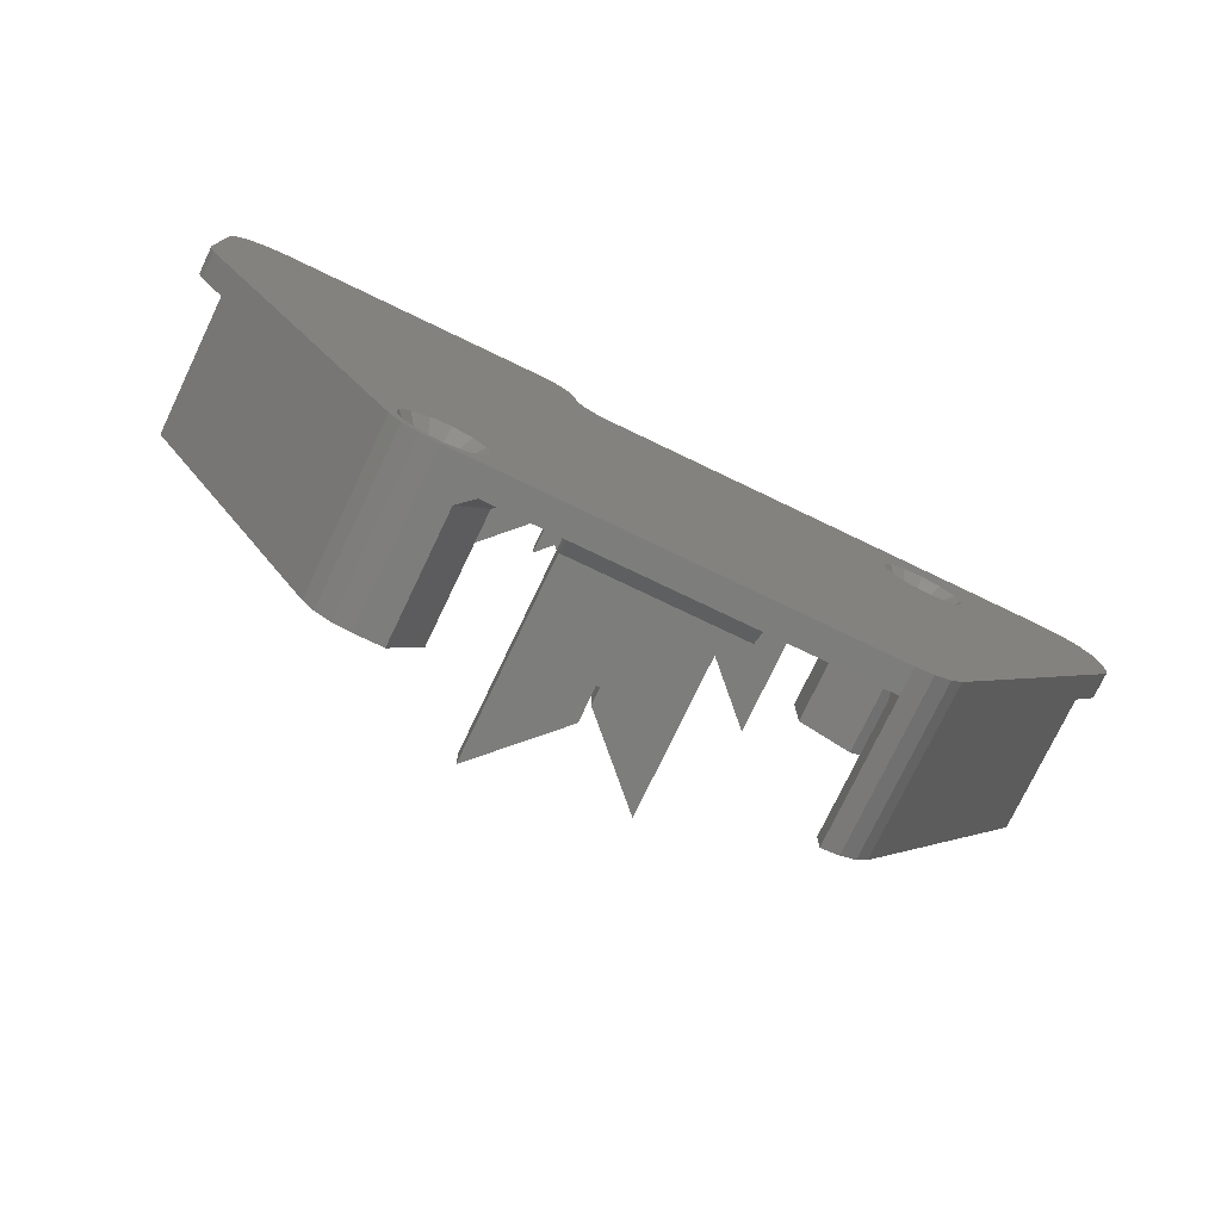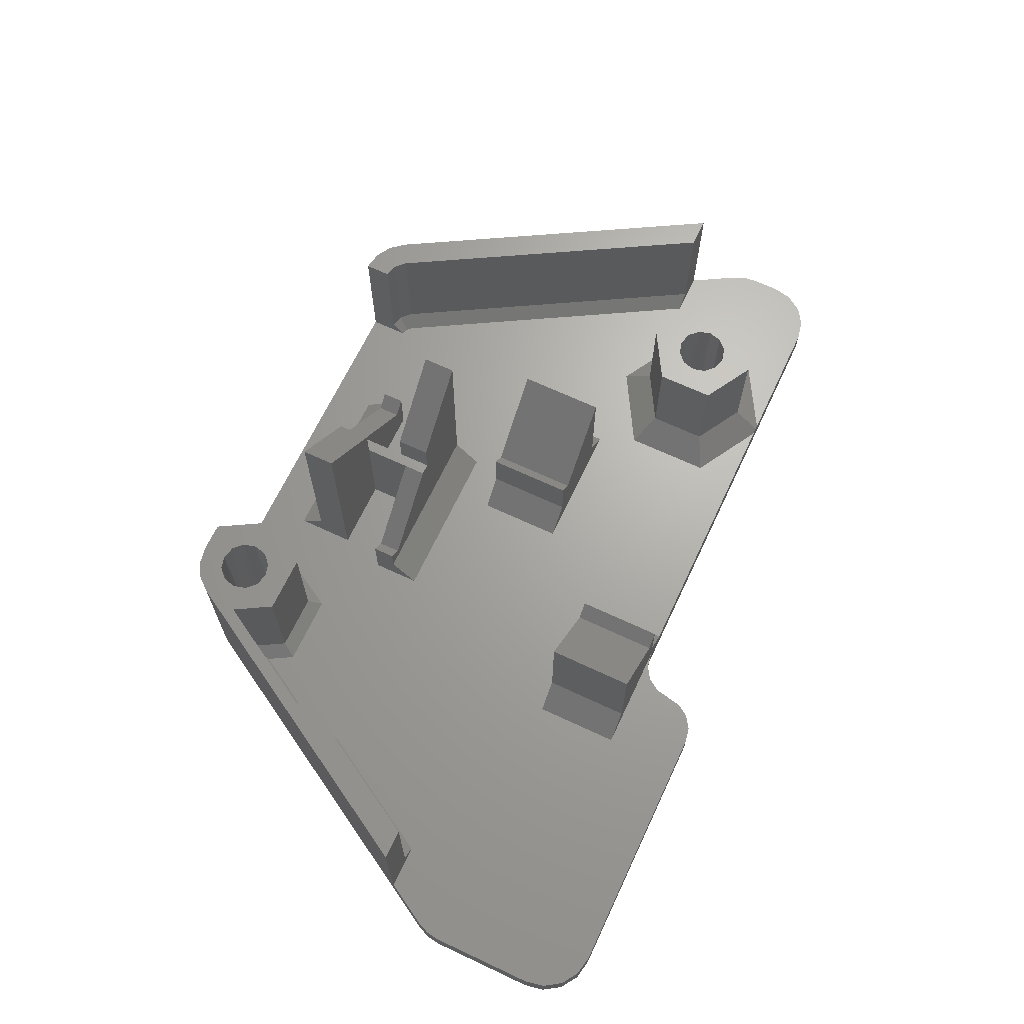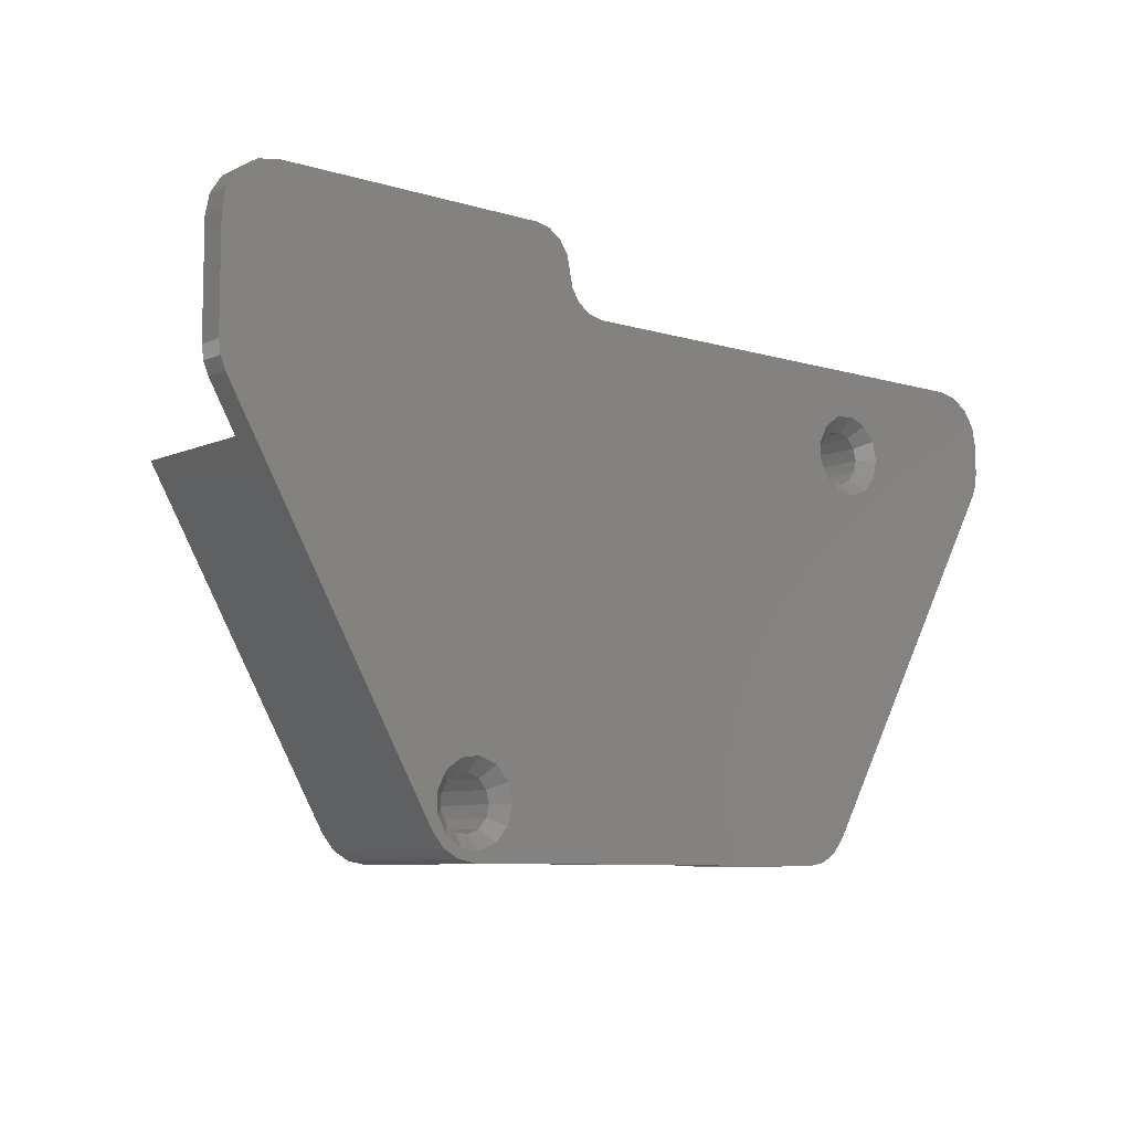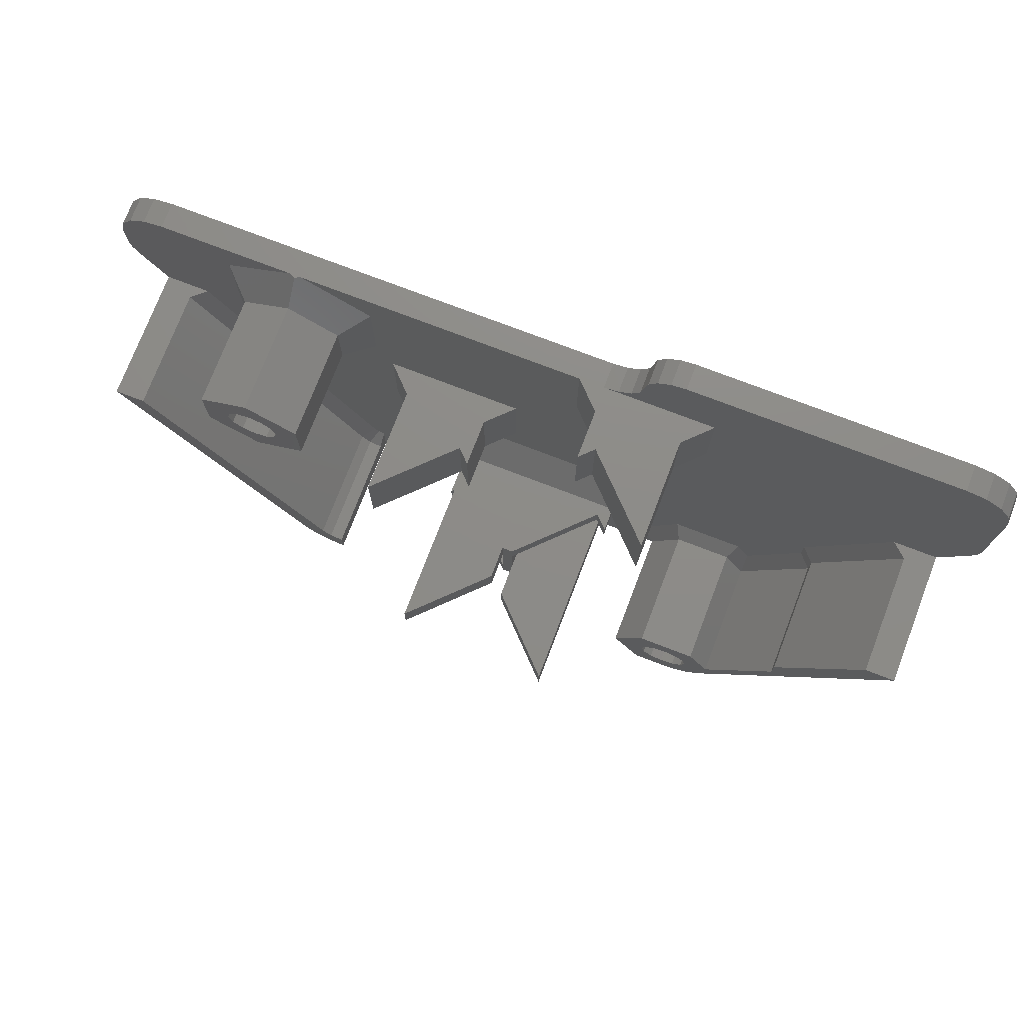
<metadata>
{"format":"stl","ext":"stl","renderer":"f3d","projection":"perspective","resolution":1024,"background":"white","views":[{"elev":-76.5,"azim":154.4,"up":"+Y"},{"elev":66.8,"azim":115.2,"up":"+Z"},{"elev":-8.2,"azim":140.2,"up":"+Y"},{"elev":75.1,"azim":21.0,"up":"+Y"}]}
</metadata>
<code>
# stl→obj: 297 verts, 598 faces
v 50.84 1.918 1.1
v 51.56 2.005 1.1
v 51.95 0.9765 0
v 51.85 2.143 12.5
v 51.82 2.185 1.1
v 18.19 3 12.5
v 16.46 2 12.5
v 18.92 2.268 12.5
v 50.85 1.875 12.5
v 50.48 0.7976 0
v 50.61 1.89 1.1
v 18.55 0.2412 12.5
v 19.92 2 12.5
v 17.35 0.9358 12.5
v 49.86 2.173 1.1
v 53.35 0.9358 12.5
v 52.15 0.2412 12.5
v 52.35 2.549 1.1
v 52.58 2.875 12.5
v 2.536 26.11 12.5
v 18.92 2.268 3
v 19.92 2 3
v 49.85 2.143 12.5
v 49.09 1.324 0
v 49.71 2.229 1.1
v 16.46 2 0
v 19.92 0 12.5
v 17.35 0.9358 0
v 52.15 0.2412 2
v 53.35 0.9358 2
v 52.15 0.2412 0
v 53.35 0.9358 0
v 54.24 2 2
v 54.24 2 12.5
v 53.17 1.819 0
v 52.53 2.901 1.1
v 12.26 29.76 0
v 0.5359 29.58 0
v 0.1363 30.54 0
v 2.536 26.11 2
v 4.845 26.11 12.5
v 18.19 3 3
v 59.75 13.54 12.5
v 68.16 26.11 12.5
v 49.13 2.887 1.1
v 13.24 28.65 0
v 13.86 29.55 1.1
v 14.01 29.5 1.1
v 13.28 30.21 1.1
v 11.9 31.2 0
v 35.78 5.45 10.57
v 34.92 7.15 10.57
v 34.92 5.45 10.57
v 19.92 0 2
v 18.55 0.2412 0
v 50.78 0 12.5
v 50.78 0 0
v 50.78 0 2
v 59.75 15.54 12.5
v 65.85 26.11 12.5
v 65.85 26.11 3
v 54.24 2 0
v 52.79 3.396 1.1
v 52.85 3.875 12.5
v 14.76 29.21 1.1
v 14.63 28.12 0
v 0.1363 30.54 2
v 0.5359 29.58 2
v 19.42 3.134 2
v 19.92 3 2
v 54.75 4.875 12.5
v 48.11 2.434 0
v 48.61 0 12.5
v 49.12 2.875 12.5
v 19.92 0 0
v 14.99 29.24 1.1
v 14 29.47 12.5
v 13.27 30.2 12.5
v 13.23 30.27 1.1
v 13 31.2 1.1
v 0 31.58 0
v 28.23 5.45 5.943
v 29.26 5.45 4.913
v 28.23 7.15 5.943
v 28.23 5.45 4
v 35.78 8 10.57
v 41.46 5.45 4
v 59.75 15.54 3
v 68.16 26.11 2
v 53.86 3.133 0
v 52.79 3.875 1.1
v 52.79 4.354 1.1
v 15 29.2 12.5
v 0 31.58 2
v 6 26.11 2
v 4.845 26.11 3
v 19.06 3.5 2
v 59.75 13.54 3
v 52.58 4.875 12.5
v 49.08 2.946 1.1
v 16.1 28.3 0
v 15.71 29.33 1.1
v 13 31.2 12.5
v 12.26 32.64 0
v 0 33.75 0
v 13.23 32.13 1.1
v 29.26 7.15 4.913
v 28.23 7.15 2
v 35.78 5.45 13.21
v 34.92 10.8 10.57
v 28.23 3.45 2
v 47.46 0 2
v 48.61 0 3
v 64.7 26.11 2
v 53.86 4.617 0
v 52.53 4.849 1.1
v 0 33.75 2
v 52.35 5.201 1.1
v 54.75 4.875 3
v 48.85 3.875 1.1
v 46.38 3.875 12.5
v 48.85 3.875 12.5
v 16 29.47 12.5
v 15.97 29.51 1.1
v 47.75 3.875 0
v 11.12 28.96 12.5
v 0.3045 35.28 0
v 13.28 32.19 1.1
v 13.27 32.2 12.5
v 34.92 7.15 2
v 34.92 13.35 10.57
v 34.92 10.8 13.21
v 35.78 11.65 10.57
v 35.78 8 13.21
v 41.46 8 18.88
v 41.46 5.45 18.88
v 41.46 3.45 2
v 46.38 3.875 3
v 54.75 6.875 2
v 53.09 7.75 3
v 58.75 13.8 2
v 58.75 15.8 2
v 70.16 29.58 2
v 70.16 29.58 0
v 15 26.73 12.5
v 0.3045 35.28 2
v 53.17 5.931 0
v 51.85 5.607 12.5
v 53.09 7.75 12.5
v 16.5 29.87 1.1
v 16.73 30.2 12.5
v 17.32 29.14 0
v 15 35.67 12.5
v 14 32.93 12.5
v 15 33.2 12.5
v 13.86 32.85 1.1
v 1.172 36.58 2
v 1.172 36.58 0
v 34.92 10.8 2
v 29.24 10.8 18.88
v 34.92 13.35 13.21
v 35.78 13.35 10.57
v 41.44 11.65 4.913
v 35.78 8 2
v 41.46 8 2
v 45.22 3.875 2
v 48.61 7.75 3
v 48.61 7.75 12.5
v 53.66 8.75 2
v 70.56 30.54 2
v 70.56 30.54 0
v 17 31.2 12.5
v 18.88 28.96 12.5
v 11.12 28.96 4
v 51.82 5.565 1.1
v 49.08 4.804 1.1
v 49.12 4.875 12.5
v 16.68 30.23 1.1
v 16.94 30.72 1.1
v 16.73 32.2 12.5
v 18.88 33.44 12.5
v 14.76 33.19 1.1
v 11.12 33.44 12.5
v 16 32.93 12.5
v 14.01 32.9 1.1
v 13.24 33.75 0
v 11.12 33.44 4
v 9.125 27.81 2
v 2.469 37.45 2
v 2.469 37.45 0
v 29.24 10.8 2
v 29.24 13.35 18.88
v 29.24 13.35 4
v 41.44 13.35 4.913
v 35.78 11.65 2
v 48.04 8.75 2
v 70.7 39.75 2
v 70.7 31.58 2
v 70.7 31.58 0
v 15 26.73 4
v 29.81 18.15 6.716
v 30.84 18.15 7.747
v 29.81 24.85 6.716
v 30.84 18.15 4
v 51.95 6.774 0
v 51.56 5.745 1.1
v 50.85 5.875 12.5
v 49.85 5.607 12.5
v 48.11 5.316 0
v 18.01 30.46 0
v 16.94 31.2 1.1
v 16.94 31.68 1.1
v 16.5 32.53 1.1
v 15.71 33.07 1.1
v 14.99 33.16 1.1
v 14.63 34.28 0
v 9.125 34.59 2
v 4 37.75 2
v 42.47 13.35 4
v 42.47 13.35 5.943
v 42.47 11.65 5.943
v 42.47 11.65 2
v 70.7 39.75 0
v 18.88 28.96 4
v 30.84 24.85 7.747
v 24.15 24.85 12.37
v 24.15 18.15 12.37
v 50.84 5.832 1.1
v 49.13 4.863 1.1
v 49.09 6.426 0
v 18.01 31.94 0
v 16.68 32.17 1.1
v 15.97 32.89 1.1
v 16.1 34.1 0
v 15 35.67 4
v 18.88 33.44 4
v 14.59 37.75 2
v 4 37.75 0
v 22.15 18.15 2
v 70.4 41.28 0
v 15 24.42 2
v 30.84 24.85 4
v 24.15 18.15 4
v 32.84 18.15 2
v 24.15 24.85 4
v 50.61 5.86 1.1
v 49.71 5.521 1.1
v 17.32 33.26 0
v 29.24 15.35 2
v 42.47 15.35 2
v 70.4 41.28 2
v 66.7 43.75 0
v 20.88 27.81 2
v 22.15 24.85 2
v 43.04 41.9 0
v 43.69 42.87 2
v 43.69 42.87 0
v 42.81 40.75 0
v 50.48 6.952 0
v 49.86 5.577 1.1
v 39.81 37.75 0
v 15.41 37.75 2
v 20.88 34.59 2
v 15 37.75 2.203
v 69.53 42.58 0
v 44.66 43.52 2
v 44.66 43.52 0
v 45.81 43.75 0
v 32.84 24.85 2
v 43.04 41.9 2
v 37.86 37.75 2
v 39.86 31.05 4
v 39.86 31.05 7.747
v 39.86 37.75 4
v 69.53 42.58 2
v 45.81 43.75 2
v 68.23 43.45 0
v 40.89 31.05 6.716
v 37.86 31.05 2
v 48.55 31.05 2
v 48.55 37.75 2
v 42.81 40.75 2
v 42.58 39.6 0
v 39.86 37.75 7.747
v 66.7 43.75 2
v 68.23 43.45 2
v 46.55 31.05 4
v 42.58 39.6 2
v 41.93 38.63 0
v 39.81 37.75 2
v 40.89 37.75 6.716
v 46.55 31.05 12.37
v 46.55 37.75 12.37
v 41.93 38.63 2
v 40.96 37.98 0
v 40.96 37.98 2
v 46.55 37.75 4
f 1 2 3
f 4 5 2
f 6 7 8
f 2 1 9
f 10 11 1
f 12 13 8
f 8 7 14
f 4 2 9
f 15 11 10
f 10 1 3
f 16 4 17
f 3 2 5
f 18 5 4
f 19 18 4
f 6 20 7
f 8 21 6
f 13 22 8
f 16 19 4
f 9 1 11
f 11 15 23
f 24 25 15
f 20 26 7
f 13 27 22
f 27 13 12
f 8 14 12
f 28 14 7
f 17 4 9
f 17 29 30
f 24 15 10
f 31 10 3
f 32 29 31
f 17 30 16
f 16 33 34
f 32 30 29
f 31 3 32
f 3 5 35
f 5 18 35
f 19 36 18
f 37 38 39
f 40 38 26
f 40 26 20
f 41 20 6
f 6 21 42
f 8 22 21
f 43 34 44
f 34 19 16
f 9 11 23
f 23 15 25
f 45 25 24
f 28 7 26
f 26 38 37
f 46 47 48
f 49 47 46
f 46 37 49
f 37 39 50
f 51 52 53
f 22 27 54
f 54 27 12
f 55 12 14
f 55 14 28
f 17 9 56
f 56 29 17
f 57 24 10
f 57 10 31
f 31 29 58
f 43 44 59
f 59 44 60
f 60 44 61
f 16 30 33
f 33 44 34
f 62 30 32
f 32 3 35
f 35 18 36
f 63 36 19
f 64 63 19
f 48 65 66
f 38 67 39
f 38 68 67
f 68 38 40
f 20 41 40
f 42 41 6
f 69 42 21
f 70 21 22
f 71 34 43
f 34 64 19
f 24 72 45
f 9 23 73
f 23 25 74
f 25 45 74
f 75 28 26
f 75 72 24
f 37 46 26
f 46 48 66
f 66 65 76
f 77 48 47
f 47 49 78
f 37 79 49
f 37 80 79
f 50 39 81
f 50 80 37
f 82 83 84
f 82 84 85
f 52 83 53
f 86 52 51
f 51 53 87
f 87 53 83
f 85 83 82
f 22 54 70
f 54 12 55
f 55 28 75
f 56 9 73
f 56 58 29
f 75 24 57
f 31 58 57
f 88 43 59
f 61 59 60
f 61 44 89
f 62 33 30
f 33 89 44
f 32 35 62
f 35 36 90
f 36 63 90
f 64 91 63
f 92 91 64
f 65 48 77
f 93 76 65
f 39 94 81
f 39 67 94
f 95 67 68
f 95 68 40
f 40 41 96
f 96 41 42
f 97 42 69
f 69 21 70
f 98 71 43
f 71 64 34
f 99 92 64
f 72 100 45
f 73 23 74
f 74 45 100
f 26 72 75
f 46 66 26
f 66 76 101
f 76 102 101
f 77 47 78
f 78 49 79
f 103 79 80
f 104 81 105
f 50 81 104
f 50 106 80
f 84 83 107
f 85 84 108
f 107 83 52
f 51 109 86
f 86 110 52
f 87 109 51
f 85 108 111
f 87 83 85
f 111 70 54
f 55 75 54
f 73 58 56
f 112 75 57
f 113 57 58
f 98 43 88
f 88 59 61
f 61 89 114
f 62 89 33
f 62 35 90
f 90 63 91
f 91 92 115
f 99 116 92
f 93 65 77
f 102 76 93
f 105 81 117
f 117 81 94
f 94 67 95
f 40 96 95
f 42 97 96
f 108 70 111
f 97 69 70
f 118 116 99
f 119 71 98
f 71 99 64
f 72 120 100
f 73 74 121
f 74 100 122
f 123 124 102
f 26 125 72
f 26 66 101
f 101 102 124
f 103 80 106
f 77 78 126
f 78 79 103
f 104 105 127
f 104 106 50
f 106 128 129
f 107 108 84
f 52 130 107
f 110 130 52
f 131 132 110
f 133 131 110
f 134 109 135
f 86 109 134
f 133 110 86
f 136 109 87
f 111 87 85
f 111 54 137
f 54 75 112
f 113 58 73
f 112 57 113
f 138 73 121
f 119 139 140
f 98 141 119
f 119 141 139
f 88 142 98
f 114 88 61
f 114 89 143
f 62 144 89
f 62 90 144
f 90 91 115
f 115 92 116
f 145 93 77
f 123 102 93
f 126 145 77
f 146 127 105
f 146 105 117
f 117 94 95
f 96 97 95
f 108 97 70
f 116 118 147
f 148 118 99
f 119 149 71
f 71 148 99
f 140 149 119
f 125 120 72
f 122 100 120
f 74 122 121
f 150 124 123
f 151 150 123
f 26 101 125
f 101 124 152
f 106 129 103
f 153 154 155
f 126 78 103
f 129 156 154
f 129 128 156
f 157 158 127
f 158 104 127
f 104 128 106
f 107 130 108
f 159 130 110
f 160 159 110
f 160 110 132
f 161 132 131
f 162 131 133
f 133 163 162
f 135 109 136
f 135 86 134
f 164 133 86
f 165 136 87
f 137 87 111
f 137 54 112
f 113 73 138
f 113 166 112
f 138 121 167
f 167 168 140
f 140 139 169
f 98 142 141
f 141 169 139
f 142 88 114
f 143 170 114
f 171 170 143
f 89 144 143
f 90 115 144
f 115 116 147
f 172 151 173
f 173 151 123
f 145 123 93
f 174 145 126
f 157 127 146
f 117 95 146
f 95 97 108
f 147 118 175
f 148 175 118
f 149 148 71
f 140 168 149
f 167 121 168
f 125 176 120
f 122 120 176
f 121 122 177
f 124 150 152
f 151 178 150
f 125 101 152
f 179 178 151
f 172 179 151
f 180 172 181
f 154 182 155
f 183 103 129
f 153 129 154
f 184 153 155
f 180 181 184
f 126 103 183
f 154 185 182
f 156 185 154
f 186 156 128
f 174 126 187
f 188 189 157
f 189 158 157
f 190 104 158
f 186 128 104
f 130 159 108
f 191 159 160
f 160 132 192
f 192 132 161
f 193 161 131
f 131 162 193
f 162 163 194
f 133 195 163
f 195 133 164
f 135 136 165
f 135 164 86
f 165 87 137
f 137 112 166
f 138 166 113
f 167 196 138
f 140 169 167
f 142 169 141
f 114 197 142
f 114 198 197
f 114 170 198
f 199 170 171
f 171 143 144
f 144 115 147
f 181 172 173
f 173 123 145
f 200 145 174
f 157 146 188
f 146 95 108
f 201 202 203
f 204 202 201
f 147 175 205
f 206 175 148
f 207 206 148
f 149 207 148
f 168 208 149
f 121 177 168
f 209 176 125
f 176 177 122
f 152 150 178
f 125 152 209
f 178 179 210
f 172 211 179
f 212 211 172
f 180 212 172
f 184 213 180
f 155 214 184
f 155 215 214
f 182 215 155
f 183 129 153
f 184 181 153
f 187 126 183
f 216 182 185
f 185 156 186
f 188 174 217
f 217 174 187
f 188 218 189
f 189 190 158
f 190 186 104
f 108 159 191
f 160 192 191
f 192 161 193
f 193 162 194
f 219 194 220
f 220 194 221
f 221 194 163
f 163 195 222
f 195 164 222
f 165 164 135
f 137 166 165
f 138 196 166
f 167 169 196
f 142 197 169
f 197 198 223
f 199 198 170
f 171 144 199
f 144 147 205
f 224 181 173
f 200 173 145
f 174 188 200
f 146 108 188
f 204 225 202
f 203 202 225
f 226 201 203
f 201 227 204
f 227 201 226
f 175 206 205
f 207 228 206
f 149 208 207
f 168 177 208
f 209 229 176
f 176 229 177
f 152 178 210
f 209 152 230
f 210 179 211
f 211 212 231
f 180 232 212
f 213 232 180
f 184 233 213
f 214 233 184
f 234 214 215
f 215 182 216
f 235 183 153
f 236 153 181
f 187 183 235
f 216 185 186
f 217 218 188
f 217 187 237
f 218 190 189
f 238 186 190
f 108 191 239
f 191 192 193
f 193 194 219
f 220 221 219
f 163 222 221
f 222 164 165
f 165 166 196
f 169 197 196
f 240 197 223
f 223 198 199
f 199 144 205
f 236 181 224
f 224 173 200
f 200 188 241
f 188 108 239
f 242 225 204
f 204 243 244
f 242 203 225
f 245 226 203
f 204 227 243
f 245 227 226
f 205 206 228
f 246 228 207
f 208 246 207
f 177 247 208
f 230 229 209
f 177 229 247
f 210 230 152
f 210 211 231
f 231 212 232
f 232 213 248
f 248 213 233
f 233 214 234
f 234 215 216
f 235 153 236
f 237 187 235
f 238 216 186
f 217 237 218
f 218 238 190
f 244 243 239
f 239 191 249
f 191 193 249
f 250 193 219
f 219 221 222
f 165 196 222
f 196 197 251
f 240 251 197
f 223 252 240
f 199 205 223
f 224 253 236
f 200 241 224
f 188 239 241
f 204 244 242
f 242 245 203
f 239 243 254
f 243 227 245
f 255 256 257
f 255 257 258
f 205 228 259
f 228 246 259
f 208 260 246
f 247 260 208
f 230 247 229
f 230 210 231
f 231 232 248
f 248 233 234
f 261 234 216
f 262 235 236
f 236 253 263
f 264 235 262
f 237 235 264
f 261 216 238
f 237 238 218
f 239 249 244
f 249 193 250
f 219 222 250
f 222 196 251
f 265 251 240
f 257 266 267
f 257 267 268
f 240 252 265
f 223 205 252
f 224 241 253
f 241 239 254
f 242 244 269
f 269 245 242
f 254 243 245
f 257 256 266
f 255 270 256
f 258 270 255
f 258 257 268
f 259 268 205
f 259 246 260
f 260 247 230
f 231 248 230
f 248 234 261
f 262 236 263
f 271 263 253
f 262 237 264
f 261 238 237
f 272 273 274
f 244 249 250
f 222 251 250
f 265 275 251
f 267 266 276
f 267 276 268
f 252 277 265
f 205 268 252
f 272 278 273
f 253 279 271
f 241 254 253
f 280 269 244
f 269 254 245
f 256 281 266
f 270 282 256
f 258 282 270
f 258 268 283
f 283 268 259
f 259 260 230
f 230 248 261
f 262 263 271
f 262 261 237
f 274 271 272
f 274 273 284
f 273 278 284
f 244 250 280
f 250 251 275
f 277 275 265
f 266 281 276
f 276 285 268
f 252 286 277
f 268 285 252
f 272 271 279
f 272 287 278
f 253 254 279
f 280 254 269
f 256 282 281
f 258 288 282
f 283 288 258
f 283 259 289
f 230 261 259
f 271 261 262
f 290 271 274
f 274 284 291
f 284 278 291
f 287 292 278
f 293 278 292
f 280 250 275
f 277 286 275
f 281 285 276
f 252 285 286
f 279 287 272
f 279 254 280
f 282 288 281
f 283 294 288
f 289 294 283
f 259 295 289
f 259 261 295
f 271 290 261
f 274 291 290
f 291 278 293
f 287 293 292
f 280 275 286
f 281 286 285
f 279 280 287
f 288 294 281
f 289 296 294
f 295 296 289
f 261 290 295
f 290 291 293
f 297 293 287
f 280 286 281
f 280 297 287
f 281 294 296
f 295 290 296
f 290 293 297
f 281 297 280
f 281 296 290
f 297 281 290

</code>
